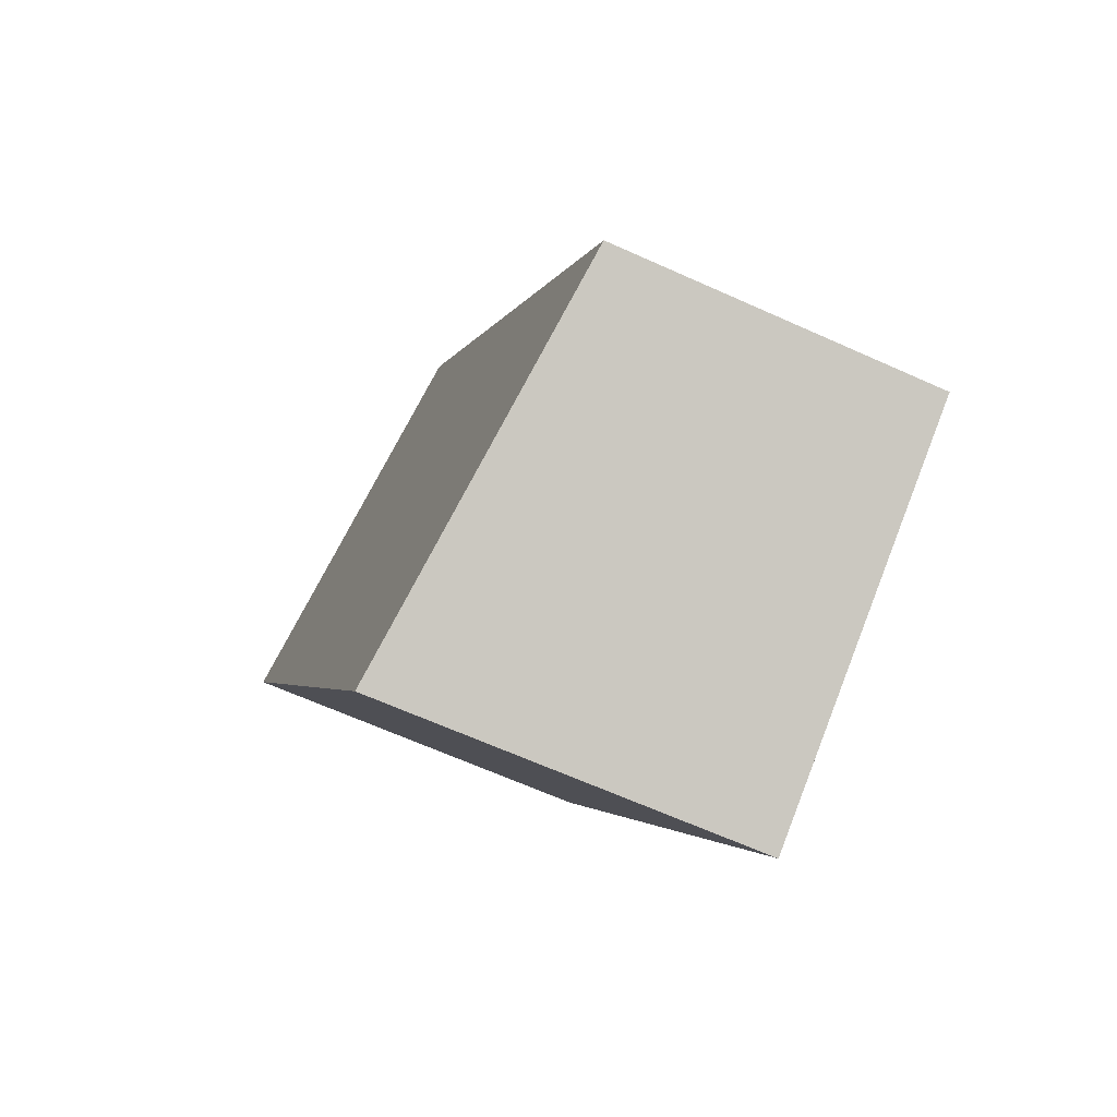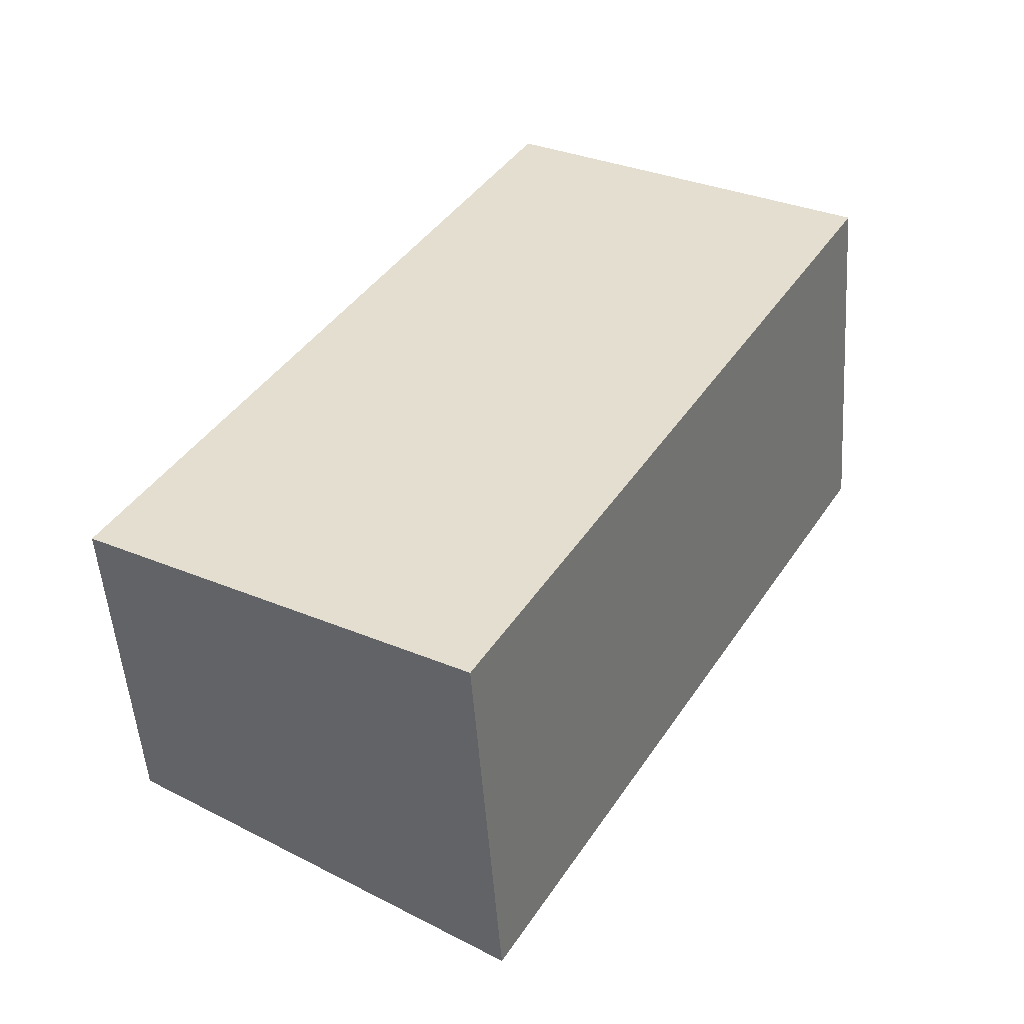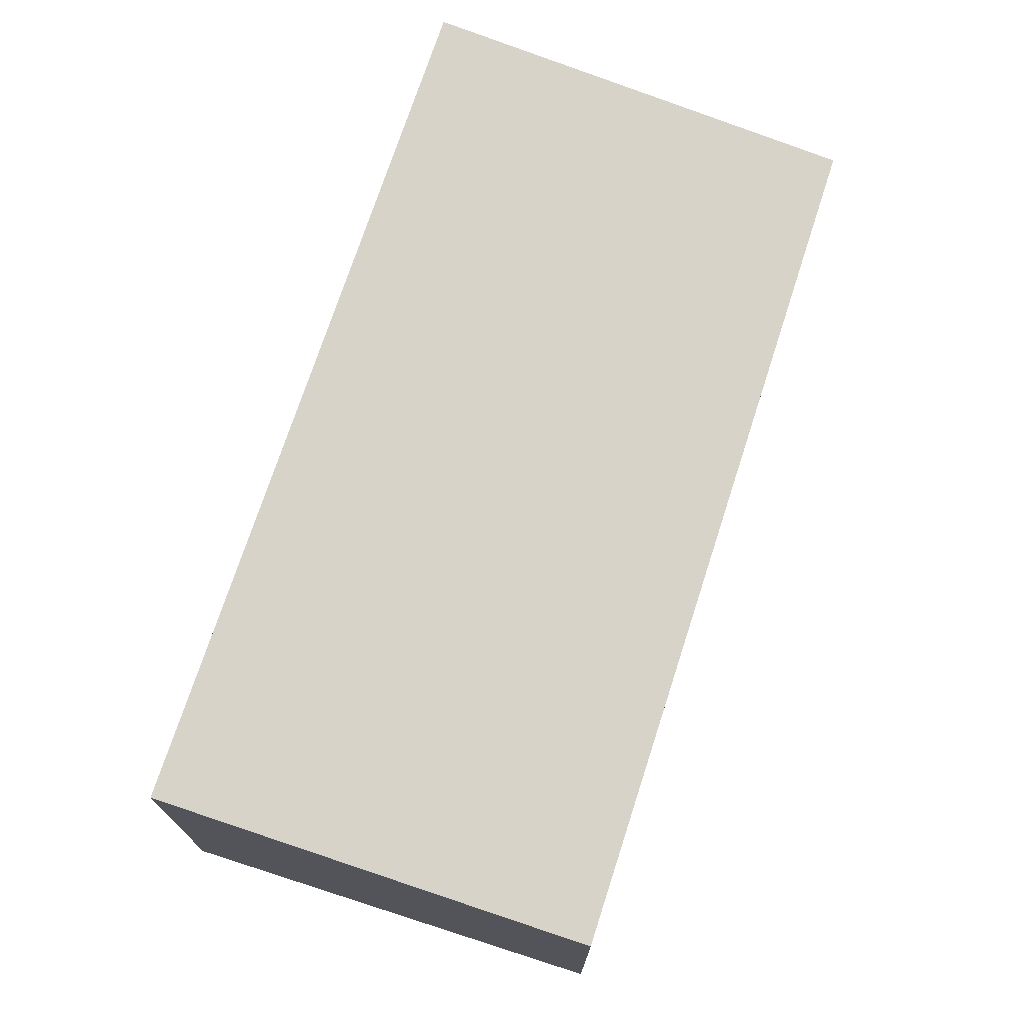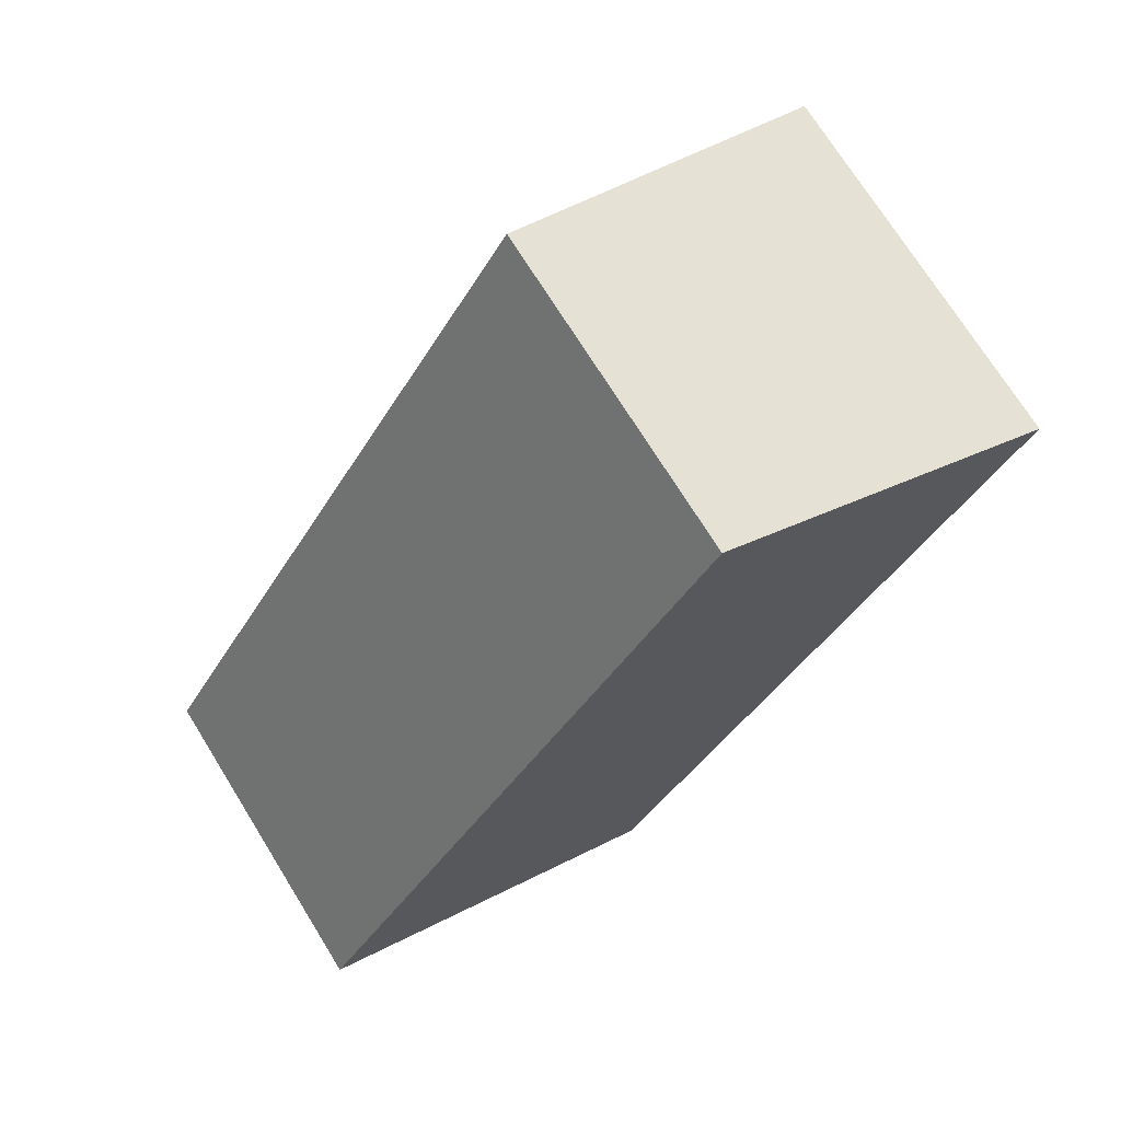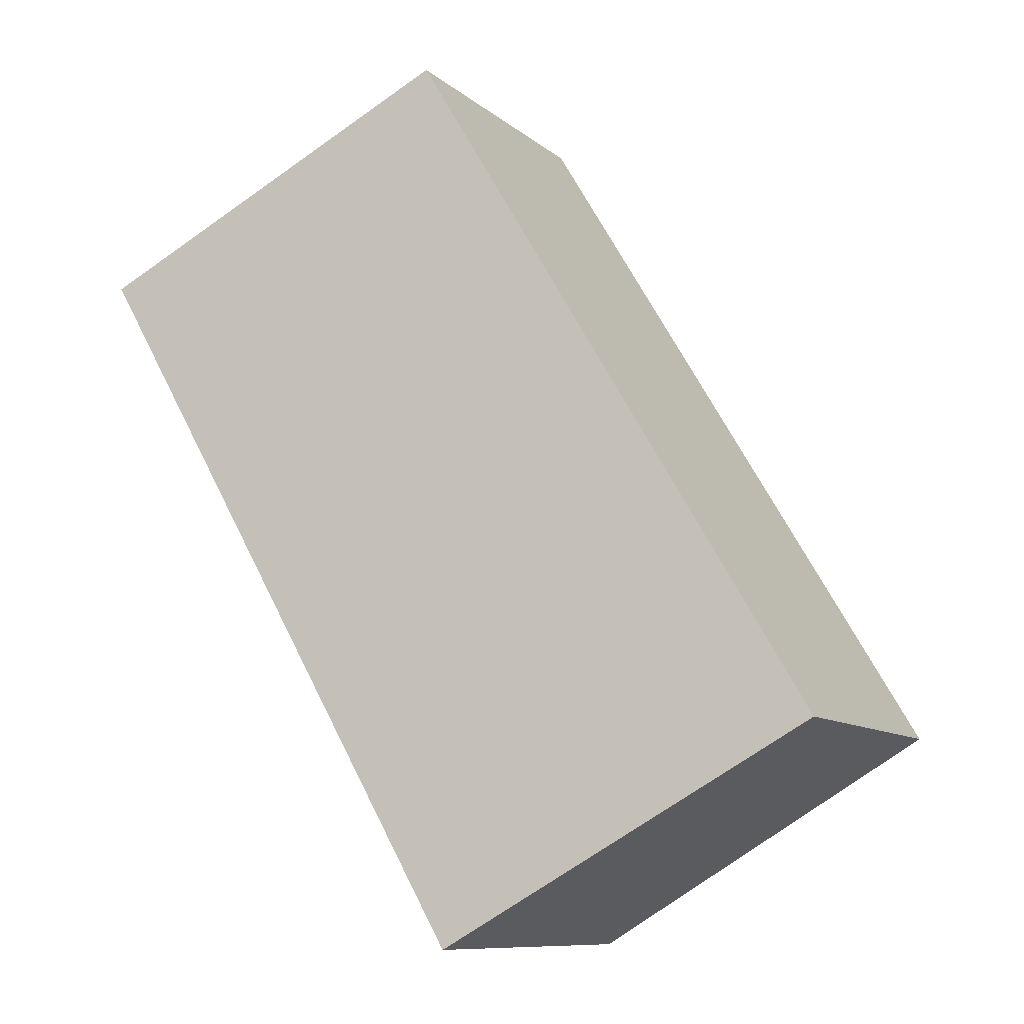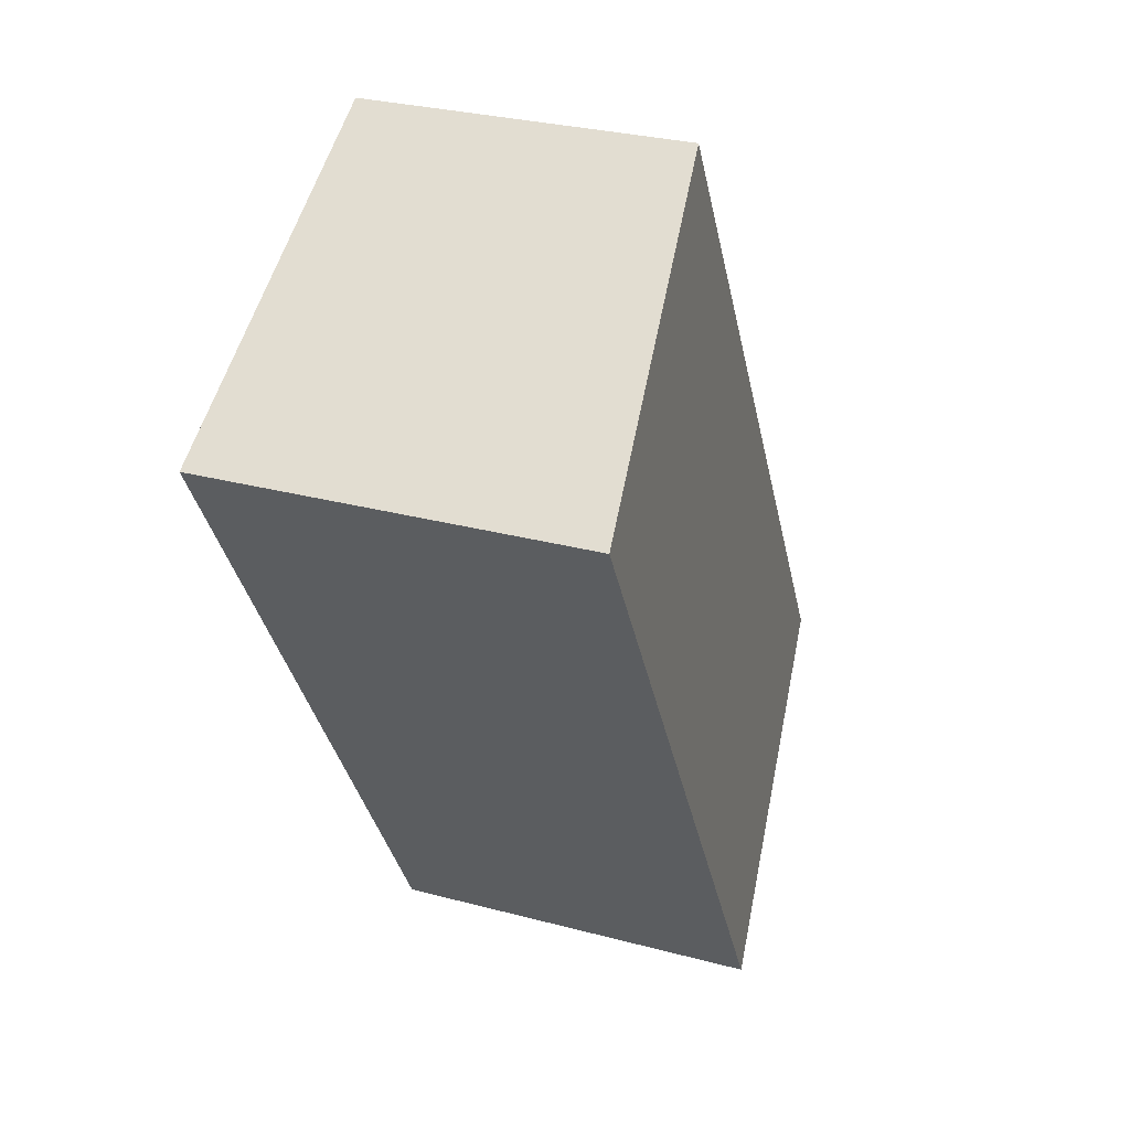
<metadata>
{"format":"obj","ext":"obj","renderer":"f3d","projection":"perspective","resolution":1024,"background":"white","views":[{"elev":-64.7,"azim":-114.5,"up":"+Z"},{"elev":-51.5,"azim":4.0,"up":"+Z"},{"elev":74.6,"azim":-131.5,"up":"+Y"},{"elev":71.9,"azim":-31.8,"up":"+Z"},{"elev":-9.9,"azim":-152.6,"up":"+Z"},{"elev":29.3,"azim":111.6,"up":"+Z"}]}
</metadata>
<code>
v  0.374 2.281 -0.222
v  5.288 2.602 3.393
v  2.486 2.602 -1.475
v  2.866 2.234 4.83
v  0 2.224 1.362e-16
v  2.486 9.032e-17 -1.475
v  0.374 1.359e-17 -0.222
v  0 0 0
v  2.866 -2.958e-16 4.83
v  5.288 -2.078e-16 3.393
g defaultobject
f 1 2 3
f 2 1 4
f 4 1 5
f 6 1 3
f 1 6 7
f 1 7 5
f 5 7 8
f 5 9 4
f 9 5 8
f 4 10 2
f 10 4 9
f 10 3 2
f 3 10 6
f 7 9 8
f 9 7 6
f 9 6 10

</code>
